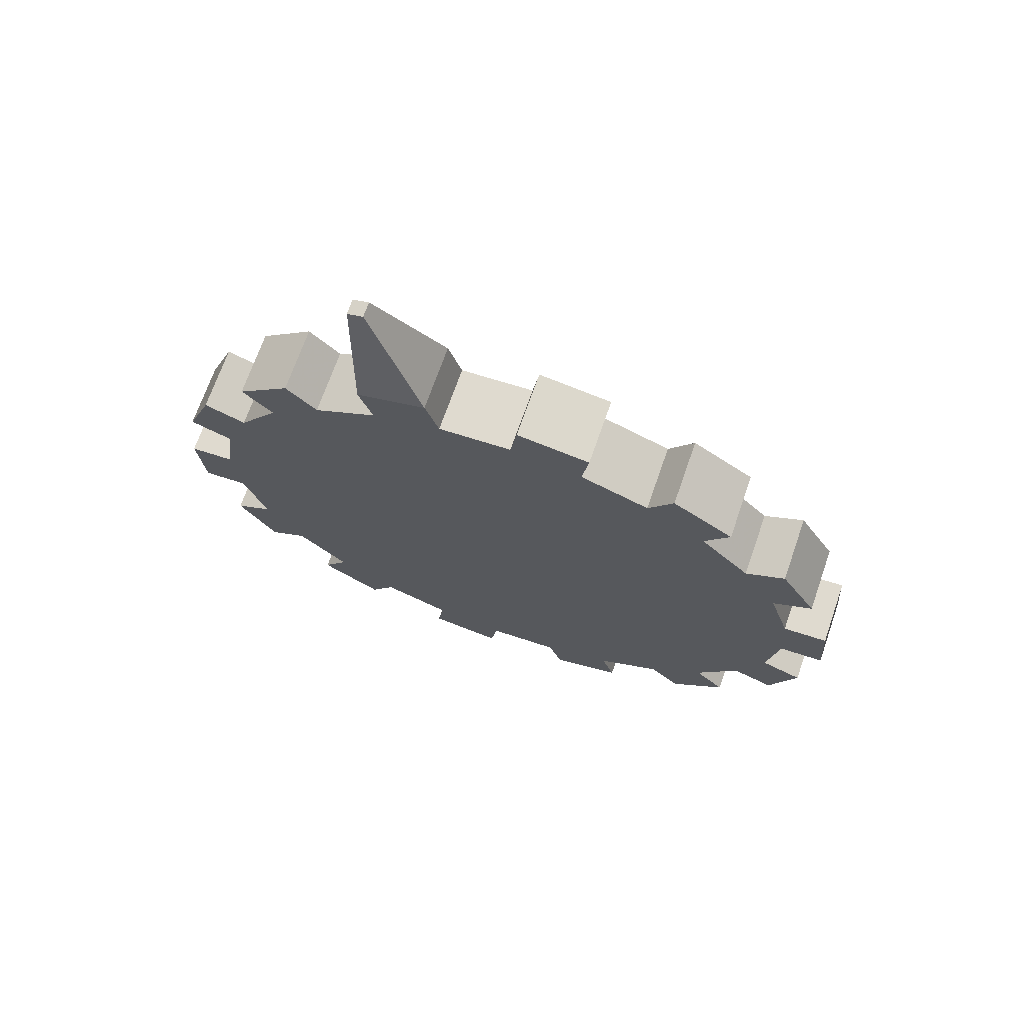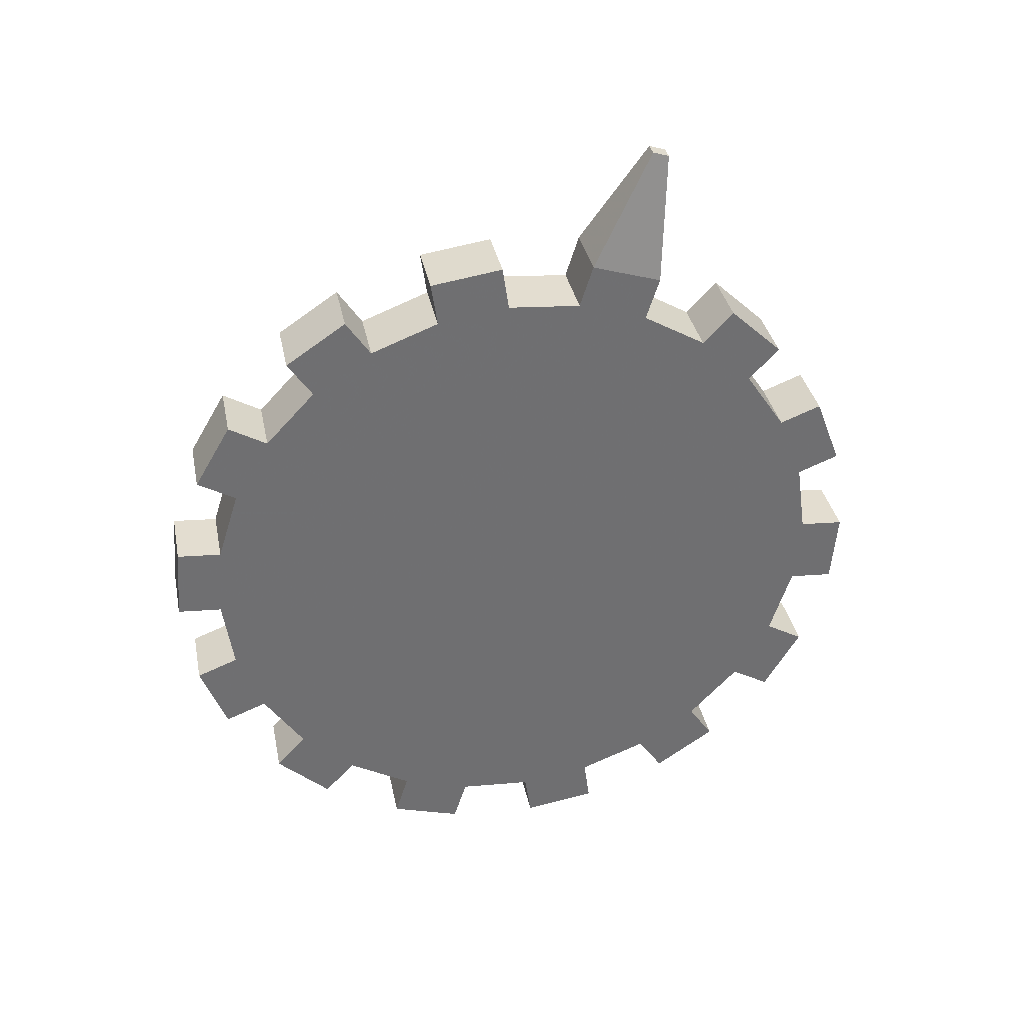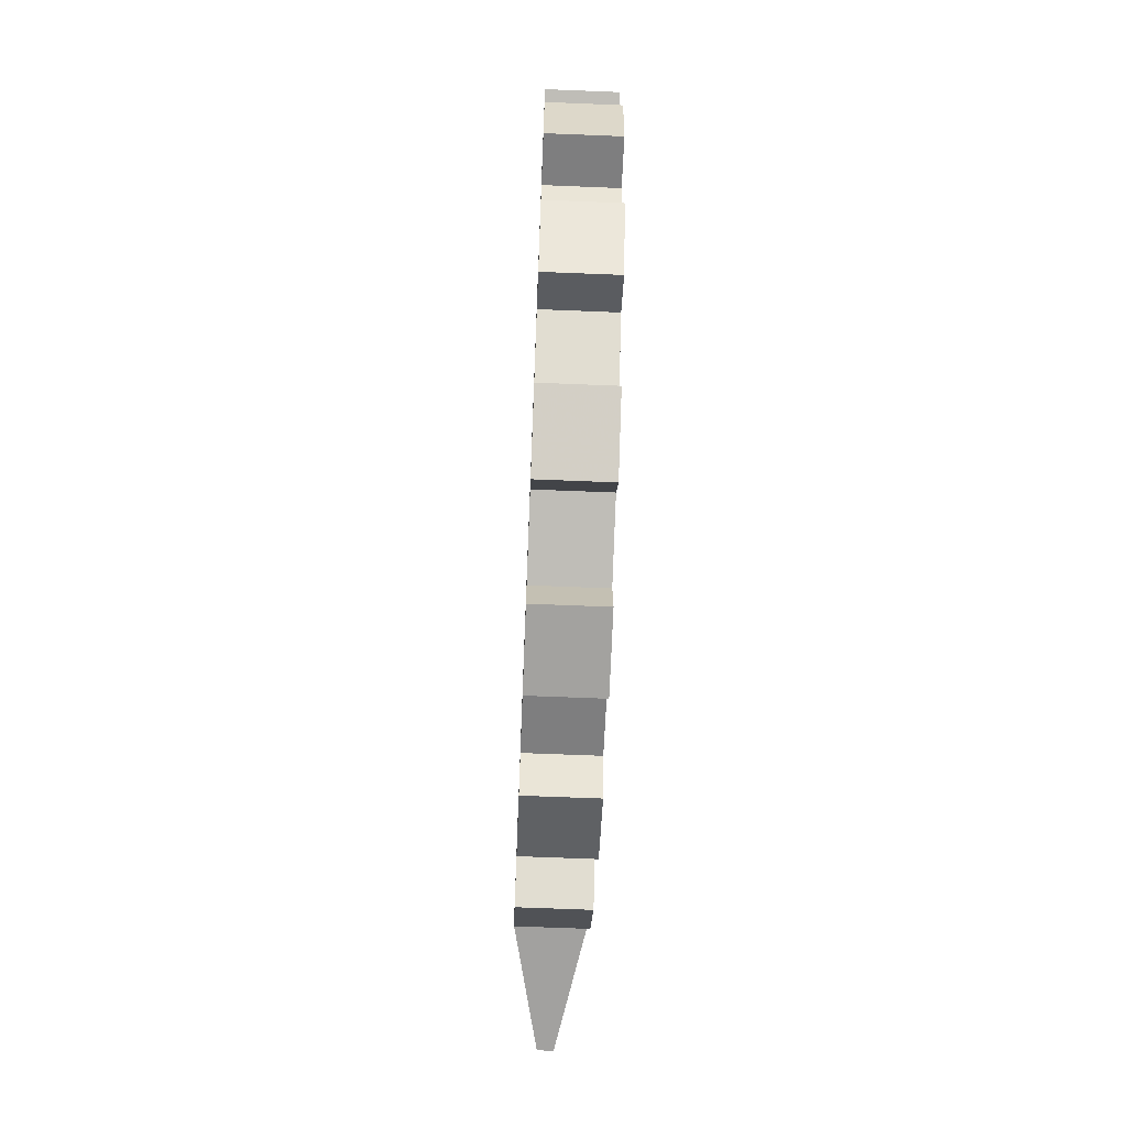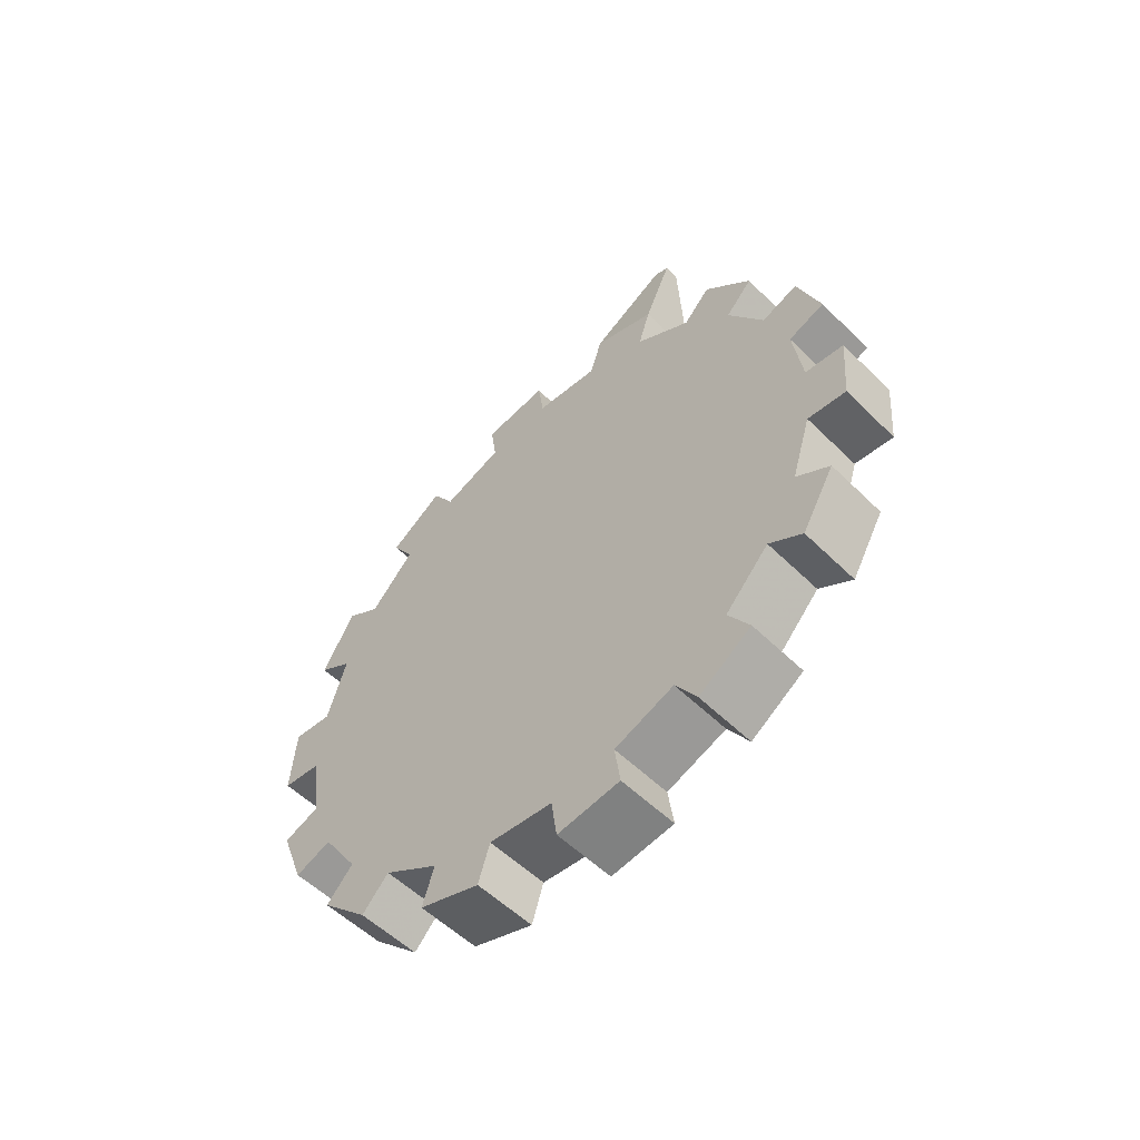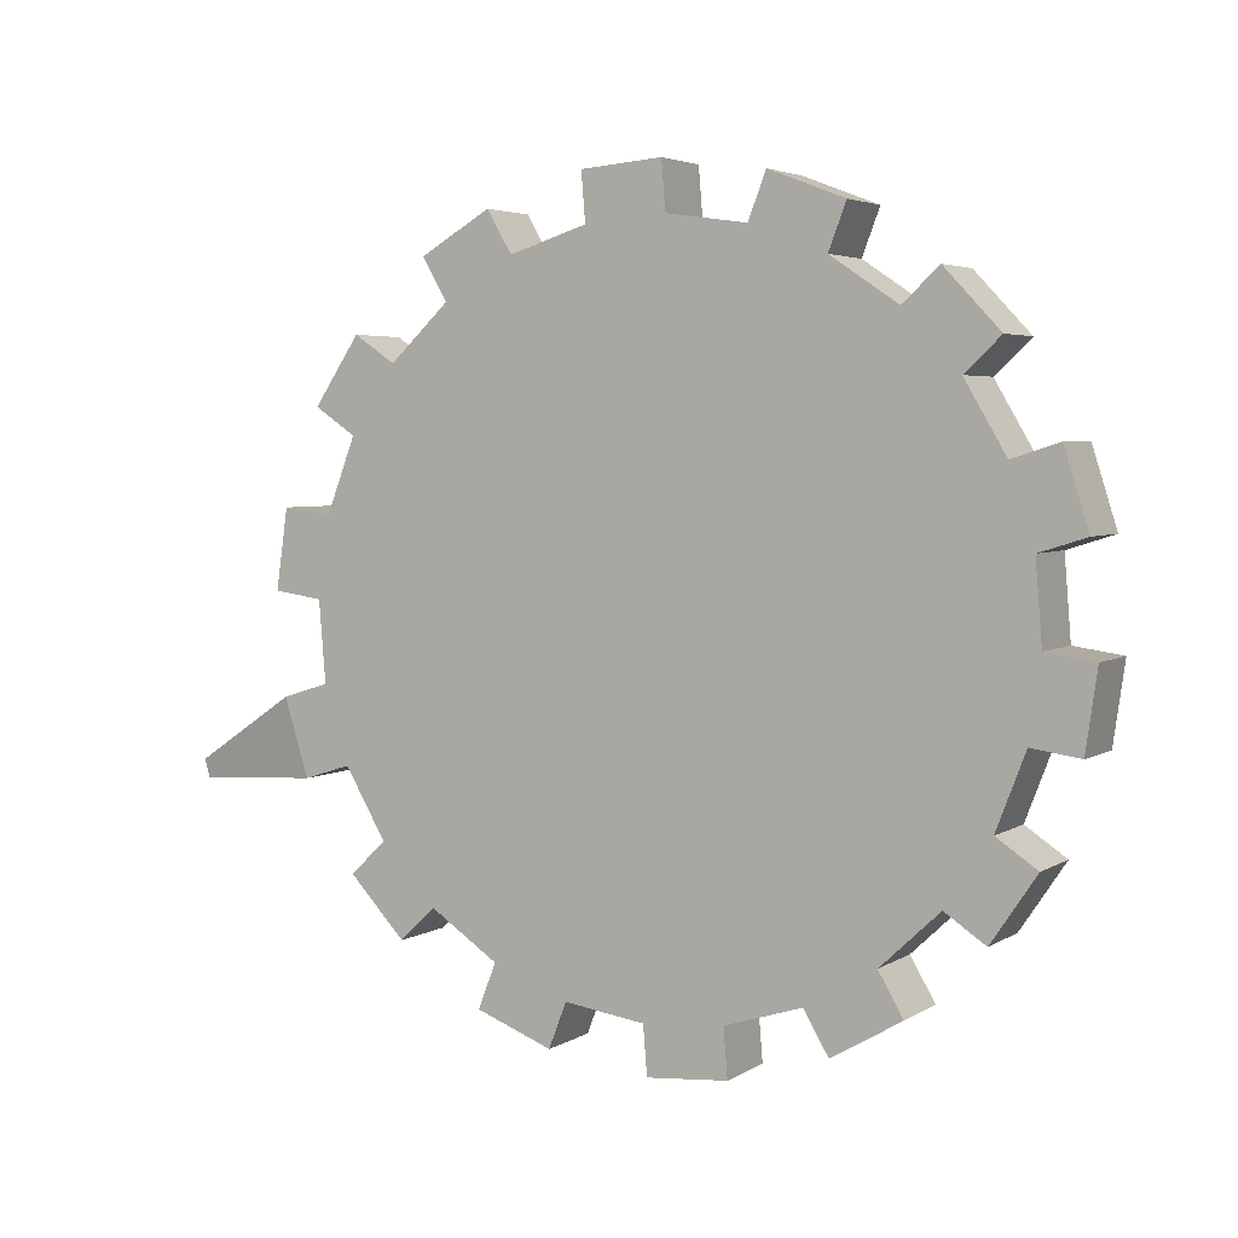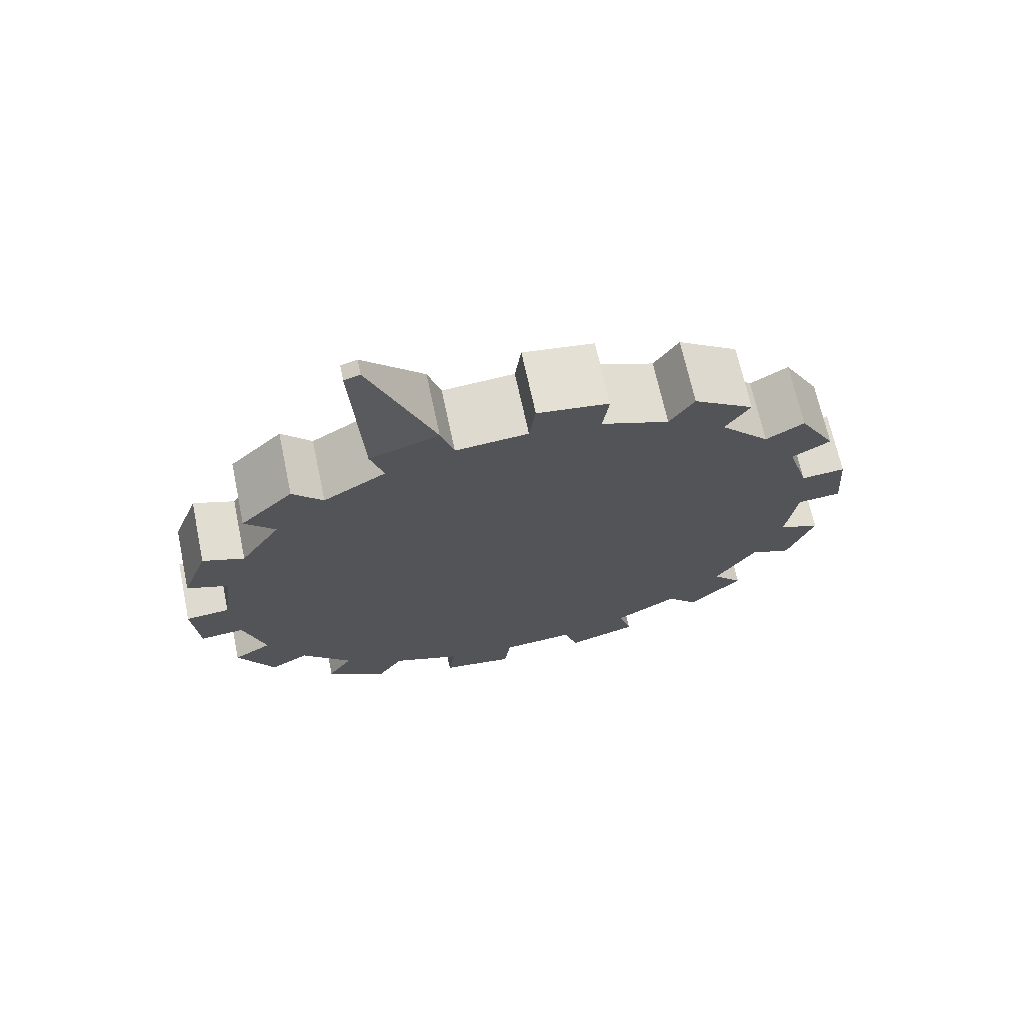
<metadata>
{"format":"obj","ext":"obj","renderer":"f3d","projection":"perspective","resolution":1024,"background":"white","views":[{"elev":70.6,"azim":109.3,"up":"+Z"},{"elev":35.7,"azim":-101.4,"up":"+Z"},{"elev":-67.6,"azim":177.7,"up":"+Y"},{"elev":-54.2,"azim":-46.2,"up":"+Z"},{"elev":4.0,"azim":118.6,"up":"+Y"},{"elev":68.1,"azim":78.0,"up":"+Z"}]}
</metadata>
<code>
o gear_Cylinder.001
v 4.95 6.207 -3.797
v 5.05 6.207 -3.797
v 4.95 6.241 -3.903
v 5.05 6.241 -3.903
v 4.95 6.25 -4.015
v 5.05 6.25 -4.015
v 4.95 6.234 -4.126
v 5.05 6.234 -4.126
v 4.95 6.194 -4.23
v 5.05 6.194 -4.23
v 4.95 6.131 -4.323
v 5.05 6.131 -4.323
v 4.95 6.05 -4.4
v 5.05 6.05 -4.4
v 4.95 5.953 -4.457
v 5.05 5.953 -4.457
v 4.95 5.847 -4.491
v 5.05 5.847 -4.491
v 4.95 5.735 -4.5
v 5.05 5.735 -4.5
v 4.95 5.624 -4.484
v 5.05 5.624 -4.484
v 4.95 5.52 -4.444
v 5.05 5.52 -4.444
v 4.95 5.427 -4.381
v 5.05 5.427 -4.381
v 4.95 5.35 -4.3
v 5.05 5.35 -4.3
v 4.95 5.293 -4.203
v 5.05 5.293 -4.203
v 4.95 5.259 -4.097
v 5.05 5.259 -4.097
v 4.95 5.25 -3.985
v 5.05 5.25 -3.985
v 4.95 5.266 -3.874
v 5.05 5.266 -3.874
v 4.95 5.306 -3.77
v 5.05 5.306 -3.77
v 4.95 5.369 -3.677
v 5.05 5.369 -3.677
v 4.95 5.45 -3.6
v 5.05 5.45 -3.6
v 4.95 5.547 -3.543
v 5.05 5.547 -3.543
v 4.95 5.653 -3.509
v 5.05 5.653 -3.509
v 4.95 5.765 -3.5
v 5.05 5.765 -3.5
v 4.95 5.876 -3.516
v 5.05 5.876 -3.516
v 4.95 5.98 -3.556
v 5.05 5.98 -3.556
v 4.95 6.073 -3.619
v 5.05 6.073 -3.619
v 4.95 6.15 -3.7
v 5.05 6.15 -3.7
v 4.95 6.265 -3.762
v 5.05 6.265 -3.762
v 5.05 6.308 -3.898
v 4.95 6.308 -3.898
v 4.95 6.317 -4.009
v 5.05 6.317 -4.009
v 5.05 6.297 -4.15
v 4.95 6.297 -4.15
v 4.95 6.257 -4.255
v 5.05 6.257 -4.255
v 5.05 6.178 -4.373
v 4.95 6.178 -4.373
v 4.95 6.096 -4.449
v 5.05 6.096 -4.449
v 5.05 5.974 -4.521
v 4.95 5.974 -4.521
v 4.95 5.867 -4.555
v 5.05 5.867 -4.555
v 5.05 5.725 -4.567
v 4.95 5.725 -4.567
v 4.95 5.615 -4.551
v 5.05 5.615 -4.551
v 5.05 5.482 -4.5
v 4.95 5.482 -4.5
v 4.95 5.389 -4.438
v 5.05 5.389 -4.438
v 5.05 5.291 -4.334
v 4.95 5.291 -4.334
v 4.95 5.235 -4.238
v 5.05 5.235 -4.238
v 5.05 5.192 -4.102
v 4.95 5.192 -4.102
v 4.95 5.183 -3.991
v 5.05 5.183 -3.991
v 5.05 5.203 -3.85
v 4.95 5.203 -3.85
v 4.95 5.243 -3.745
v 5.05 5.243 -3.745
v 5.05 5.322 -3.627
v 4.95 5.322 -3.627
v 4.95 5.404 -3.551
v 5.05 5.404 -3.551
v 5.05 5.526 -3.479
v 4.95 5.526 -3.479
v 4.95 5.633 -3.445
v 5.05 5.633 -3.445
v 5.05 5.775 -3.433
v 4.95 5.775 -3.433
v 4.95 5.885 -3.449
v 5.05 5.885 -3.449
v 5.05 6.018 -3.5
v 4.95 6.018 -3.5
v 4.95 6.111 -3.562
v 5.05 6.111 -3.562
v 5.05 6.209 -3.666
v 4.95 6.209 -3.666
v 5.012 5.511 -3.288
v 4.988 5.511 -3.288
v 4.988 5.536 -3.28
v 5.012 5.536 -3.28
v 5.05 5.75 -4
v 4.95 5.75 -4
g gear_Cylinder.001_None
f 2 3 1
f 52 108 51
f 5 8 7
f 15 73 17
f 10 11 9
f 33 90 34
f 14 15 13
f 15 71 72
f 18 19 17
f 32 90 87
f 22 23 21
f 31 89 33
f 26 27 25
f 49 106 50
f 29 32 31
f 32 88 31
f 34 35 33
f 48 106 103
f 38 39 37
f 13 70 14
f 42 43 41
f 47 105 49
f 46 47 45
f 12 70 67
f 49 52 51
f 48 104 47
f 53 56 55
f 11 69 13
f 2 4 3
f 60 62 61
f 63 65 64
f 67 69 68
f 71 73 72
f 75 77 76
f 79 81 80
f 84 86 85
f 88 90 89
f 92 94 93
f 95 97 96
f 100 115 101
f 103 105 104
f 107 109 108
f 111 57 112
f 16 74 71
f 53 108 109
f 17 74 18
f 54 107 52
f 36 92 35
f 53 110 54
f 35 93 37
f 36 94 91
f 19 75 76
f 37 94 38
f 19 77 21
f 1 58 2
f 56 112 55
f 22 75 20
f 4 60 3
f 1 112 57
f 21 78 22
f 3 61 5
f 2 111 56
f 40 96 39
f 6 59 4
f 39 97 41
f 5 62 6
f 40 98 95
f 24 80 23
f 41 98 42
f 23 81 25
f 24 82 79
f 8 64 7
f 25 82 26
f 7 65 9
f 44 100 43
f 10 63 8
f 43 101 45
f 9 66 10
f 44 102 99
f 28 84 27
f 46 101 102
f 29 84 85
f 30 83 28
f 11 67 68
f 29 86 30
f 113 115 114
f 102 113 99
f 99 114 100
f 101 116 102
f 4 2 117
f 2 56 117
f 56 54 117
f 54 52 117
f 52 50 117
f 50 48 117
f 48 46 117
f 46 44 117
f 44 42 117
f 42 40 117
f 40 38 117
f 38 36 117
f 36 34 117
f 34 32 117
f 32 30 117
f 30 28 117
f 28 26 117
f 26 24 117
f 24 22 117
f 22 20 117
f 20 18 117
f 18 16 117
f 16 14 117
f 14 12 117
f 12 10 117
f 10 8 117
f 8 6 117
f 6 4 117
f 1 3 118
f 3 5 118
f 5 7 118
f 7 9 118
f 9 11 118
f 11 13 118
f 13 15 118
f 15 17 118
f 17 19 118
f 19 21 118
f 21 23 118
f 23 25 118
f 25 27 118
f 27 29 118
f 29 31 118
f 31 33 118
f 33 35 118
f 35 37 118
f 37 39 118
f 39 41 118
f 41 43 118
f 43 45 118
f 45 47 118
f 47 49 118
f 49 51 118
f 51 53 118
f 53 55 118
f 55 1 118
f 52 107 108
f 5 6 8
f 15 72 73
f 10 12 11
f 33 89 90
f 14 16 15
f 15 16 71
f 18 20 19
f 32 34 90
f 22 24 23
f 31 88 89
f 26 28 27
f 49 105 106
f 29 30 32
f 32 87 88
f 34 36 35
f 48 50 106
f 38 40 39
f 13 69 70
f 42 44 43
f 47 104 105
f 46 48 47
f 12 14 70
f 49 50 52
f 48 103 104
f 53 54 56
f 11 68 69
f 60 59 62
f 63 66 65
f 67 70 69
f 71 74 73
f 75 78 77
f 79 82 81
f 84 83 86
f 88 87 90
f 92 91 94
f 95 98 97
f 100 114 115
f 103 106 105
f 107 110 109
f 111 58 57
f 16 18 74
f 53 51 108
f 17 73 74
f 54 110 107
f 36 91 92
f 53 109 110
f 35 92 93
f 36 38 94
f 19 20 75
f 37 93 94
f 19 76 77
f 1 57 58
f 56 111 112
f 22 78 75
f 4 59 60
f 1 55 112
f 21 77 78
f 3 60 61
f 2 58 111
f 40 95 96
f 6 62 59
f 39 96 97
f 5 61 62
f 40 42 98
f 24 79 80
f 41 97 98
f 23 80 81
f 24 26 82
f 8 63 64
f 25 81 82
f 7 64 65
f 44 99 100
f 10 66 63
f 43 100 101
f 9 65 66
f 44 46 102
f 28 83 84
f 46 45 101
f 29 27 84
f 30 86 83
f 11 12 67
f 29 85 86
f 113 116 115
f 102 116 113
f 99 113 114
f 101 115 116

</code>
